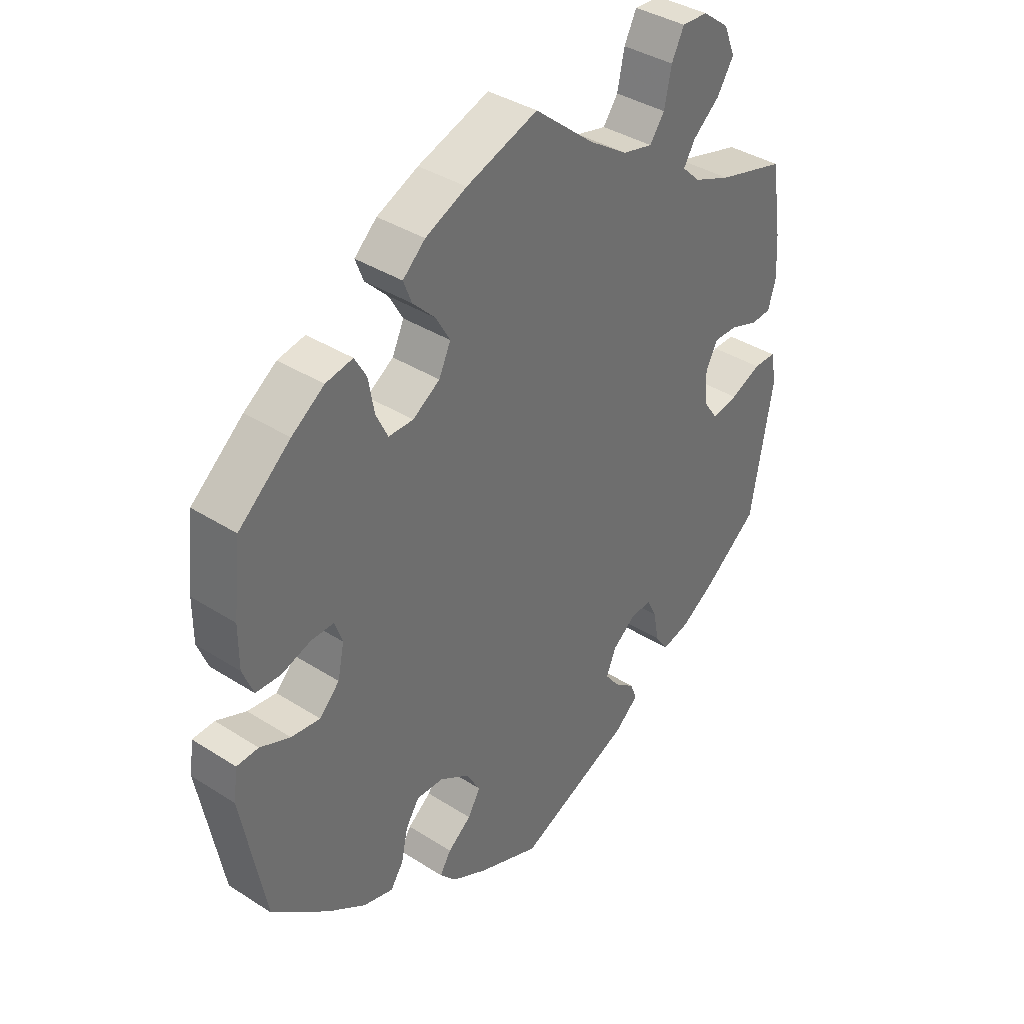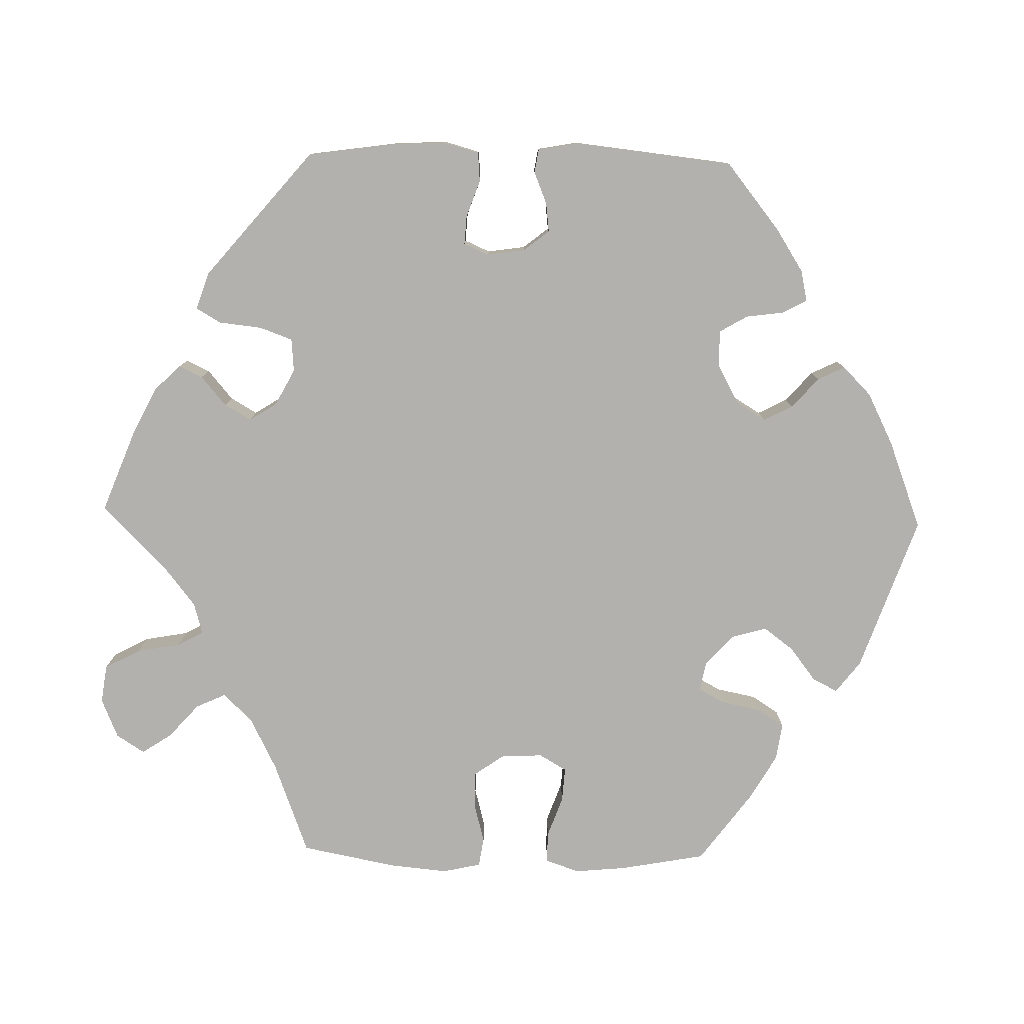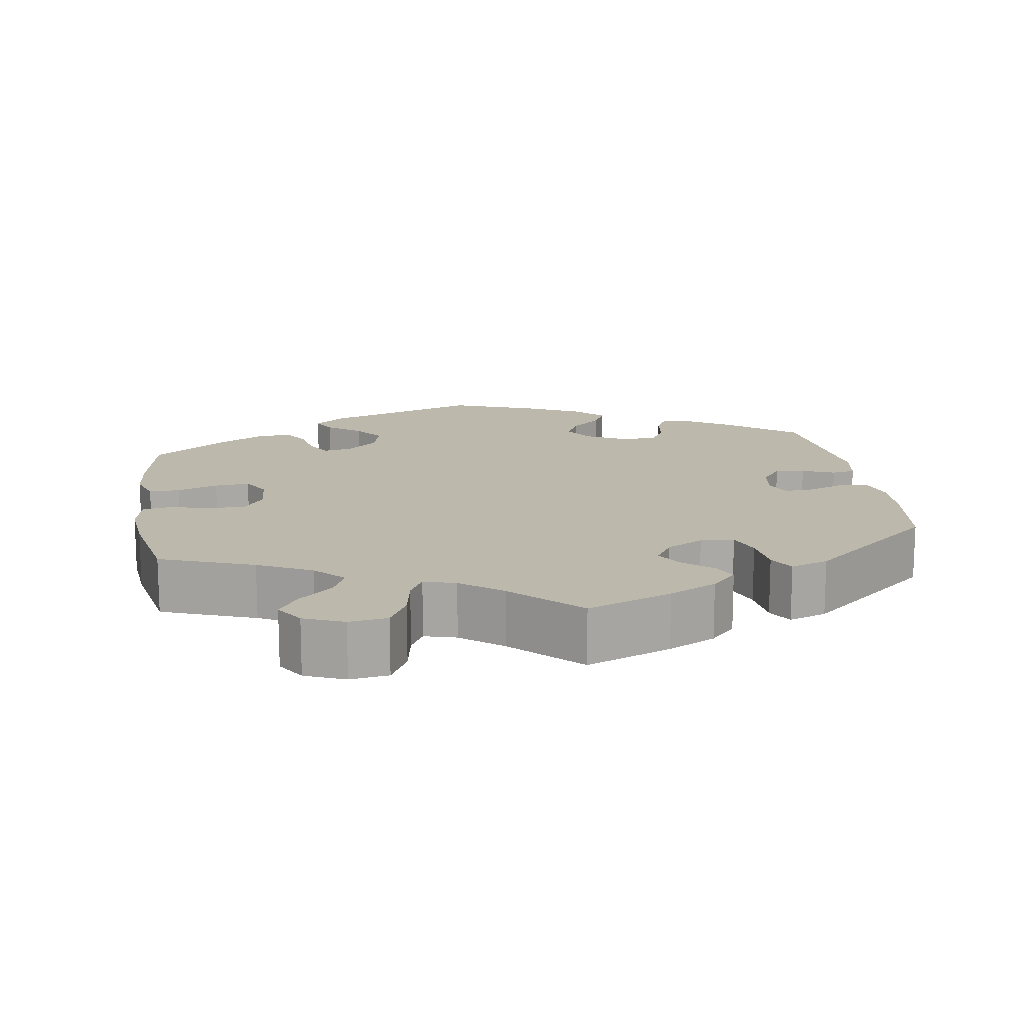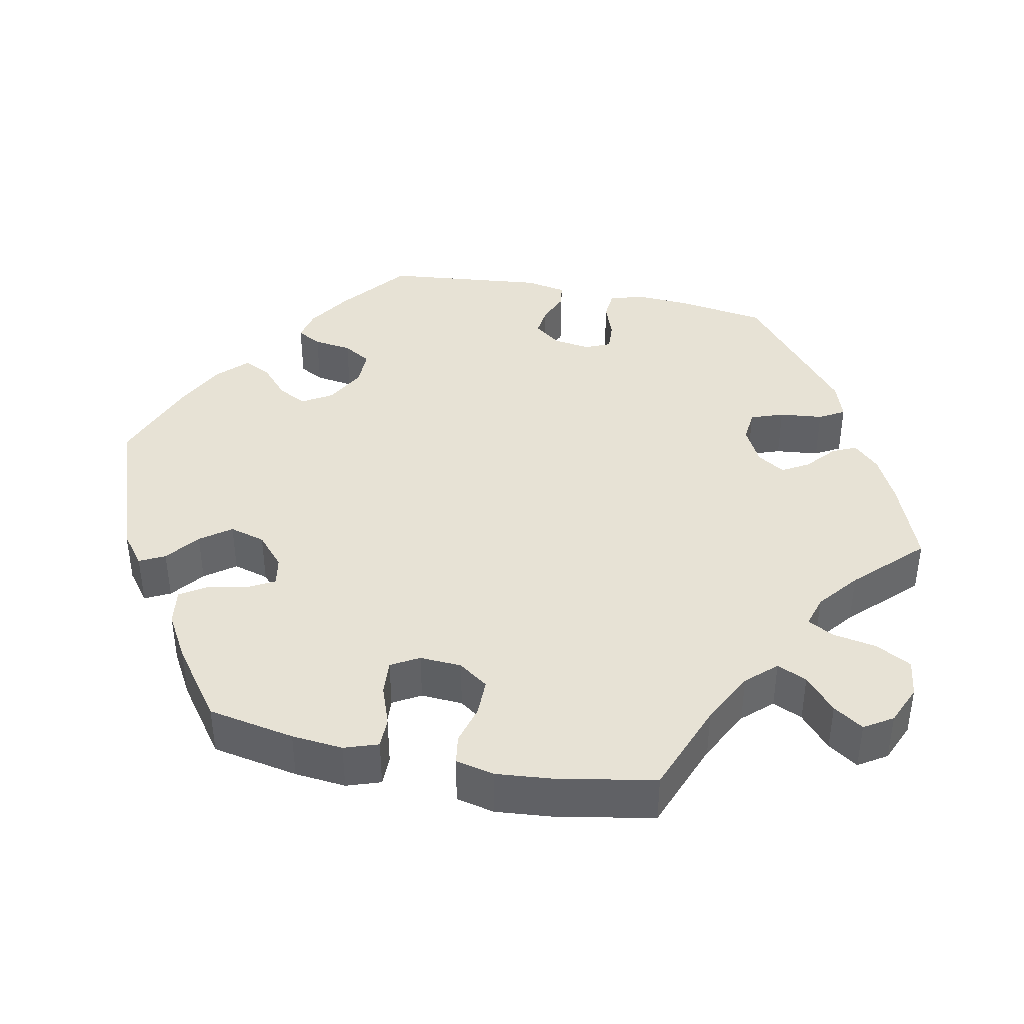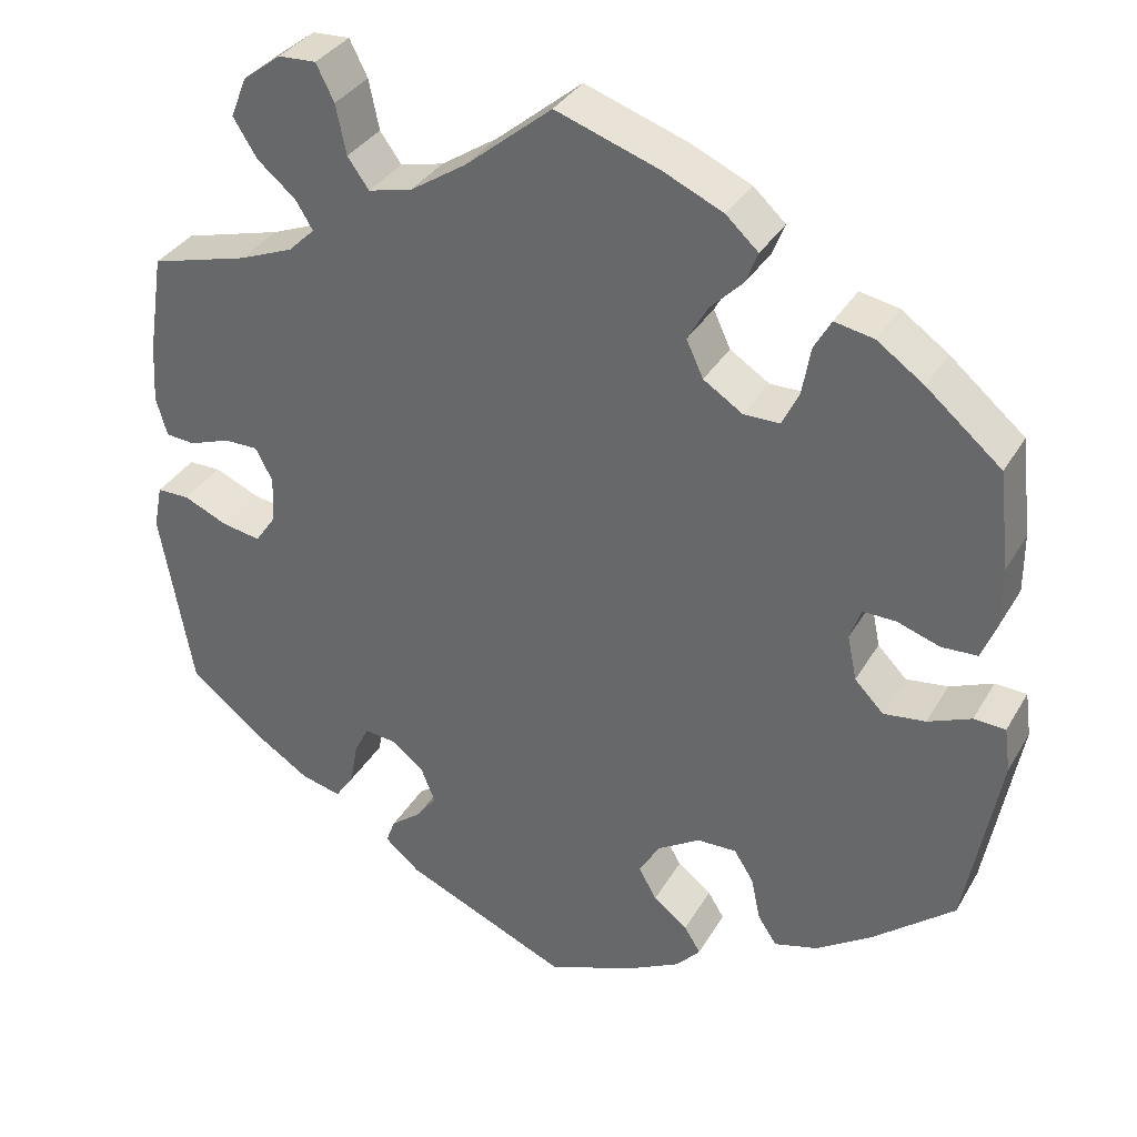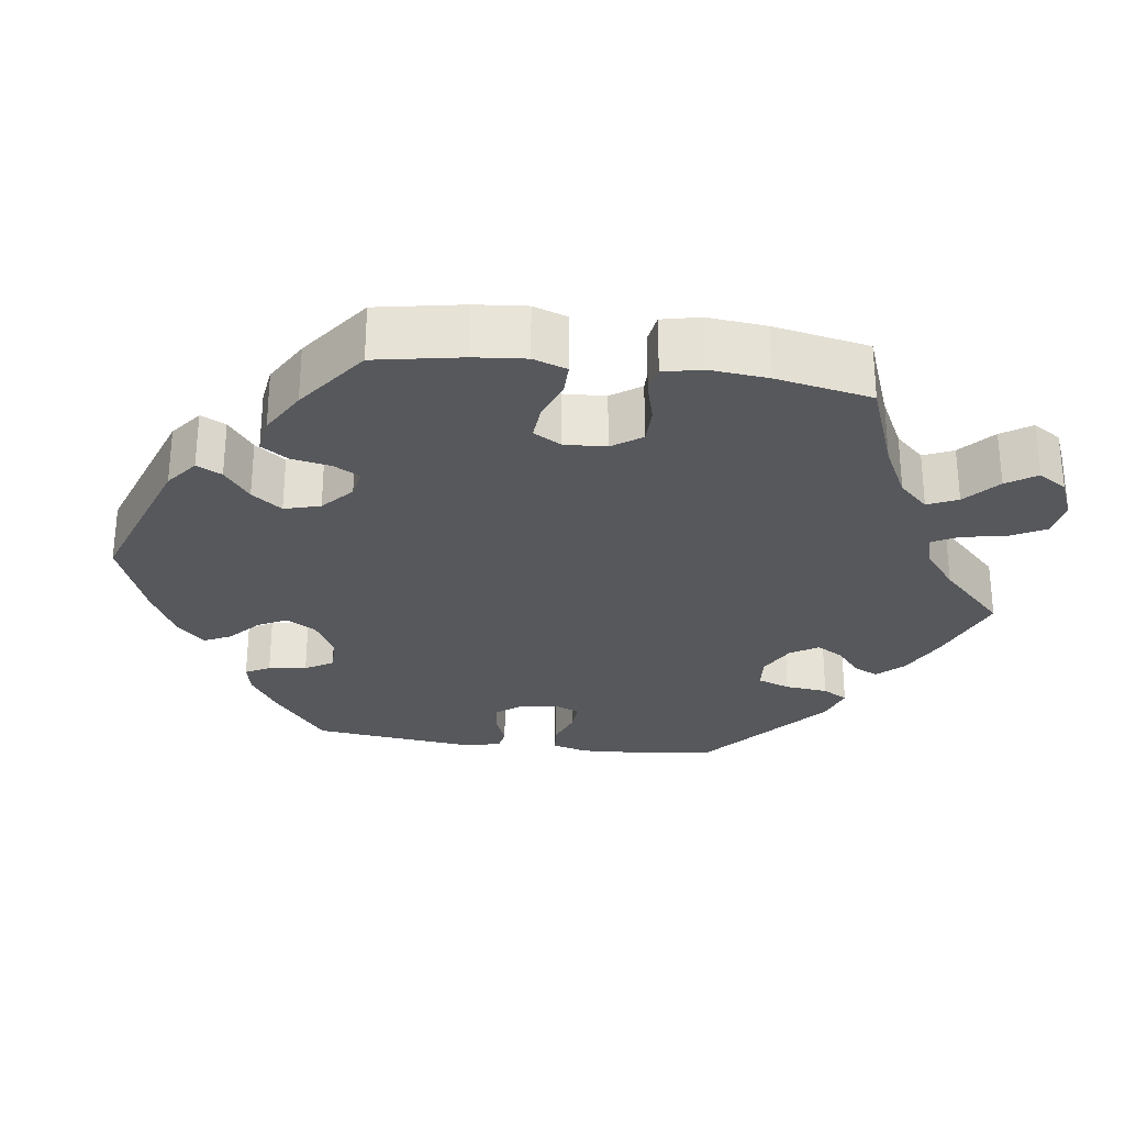
<metadata>
{"format":"obj","ext":"obj","renderer":"f3d","projection":"perspective","resolution":1024,"background":"white","views":[{"elev":37.8,"azim":-50.8,"up":"+Z"},{"elev":-79.3,"azim":148.7,"up":"+Y"},{"elev":14.9,"azim":51.1,"up":"+Y"},{"elev":40.5,"azim":-18.3,"up":"+Y"},{"elev":34.2,"azim":-153.7,"up":"+Z"},{"elev":-28.3,"azim":-37.8,"up":"+Y"}]}
</metadata>
<code>
v -0.104 0.07 -0.537
v -0.164 0.07 -0.506
v -0.192 0.07 -0.475
v -0.173 0.07 -0.444
v -0.133 0.07 -0.413
v -0.112 0.07 -0.376
v -0.136 0.07 -0.335
v -0.186 0.07 -0.304
v -0.232 0.07 -0.303
v -0.255 0.07 -0.339
v -0.266 0.07 -0.391
v -0.288 0.07 -0.424
v -0.339 0.07 -0.41
v -0.403 0.07 -0.368
v -0.5 0.07 -0.289
v -0.54 0.07 -0.076
v -0.533 0.07 -0.024
v -0.496 0.07 -0.022
v -0.445 0.07 -0.043
v -0.396 0.07 -0.049
v -0.362 0.07 -0.014
v -0.351 0.07 0.039
v -0.364 0.07 0.076
v -0.403 0.07 0.075
v -0.453 0.07 0.058
v -0.495 0.07 0.06
v -0.513 0.07 0.105
v -0.513 0.07 0.174
v -0.5 0.07 0.289
v -0.412 0.07 0.364
v -0.357 0.07 0.403
v -0.311 0.07 0.412
v -0.291 0.07 0.377
v -0.281 0.07 0.321
v -0.261 0.07 0.28
v -0.219 0.07 0.28
v -0.173 0.07 0.31
v -0.153 0.07 0.353
v -0.177 0.07 0.395
v -0.215 0.07 0.433
v -0.229 0.07 0.469
v -0.191 0.07 0.504
v -0.121 0.07 0.536
v 0 0.07 0.578
v 0.101 0.07 0.495
v 0.167 0.07 0.452
v 0.218 0.07 0.44
v 0.243 0.07 0.475
v 0.255 0.07 0.533
v 0.276 0.07 0.575
v 0.32 0.07 0.573
v 0.365 0.07 0.539
v 0.384 0.07 0.492
v 0.356 0.07 0.447
v 0.311 0.07 0.409
v 0.291 0.07 0.376
v 0.322 0.07 0.346
v 0.385 0.07 0.321
v 0.5 0.07 0.29
v 0.518 0.07 0.173
v 0.522 0.07 0.104
v 0.509 0.07 0.059
v 0.475 0.07 0.056
v 0.427 0.07 0.073
v 0.387 0.07 0.073
v 0.367 0.07 0.035
v 0.369 0.07 -0.019
v 0.394 0.07 -0.055
v 0.439 0.07 -0.047
v 0.491 0.07 -0.024
v 0.529 0.07 -0.024
v 0.539 0.07 -0.075
v 0.501 0.07 -0.289
v 0.408 0.07 -0.362
v 0.351 0.07 -0.399
v 0.304 0.07 -0.411
v 0.282 0.07 -0.379
v 0.273 0.07 -0.329
v 0.256 0.07 -0.295
v 0.22 0.07 -0.299
v 0.181 0.07 -0.33
v 0.165 0.07 -0.37
v 0.188 0.07 -0.401
v 0.224 0.07 -0.429
v 0.235 0.07 -0.458
v 0.194 0.07 -0.493
v 0.001 0.07 -0.578
v -0.104 0 -0.537
v -0.164 0 -0.506
v -0.192 0 -0.475
v -0.173 0 -0.444
v -0.133 0 -0.413
v -0.112 0 -0.376
v -0.136 0 -0.335
v -0.186 0 -0.304
v -0.232 0 -0.303
v -0.255 0 -0.339
v -0.266 0 -0.391
v -0.288 0 -0.424
v -0.339 0 -0.41
v -0.403 0 -0.368
v -0.5 0 -0.289
v -0.54 0 -0.076
v -0.533 0 -0.024
v -0.496 0 -0.022
v -0.445 0 -0.043
v -0.396 0 -0.049
v -0.362 0 -0.014
v -0.351 0 0.039
v -0.364 0 0.076
v -0.403 0 0.075
v -0.453 0 0.058
v -0.495 0 0.06
v -0.513 0 0.105
v -0.513 0 0.174
v -0.5 0 0.289
v -0.412 0 0.364
v -0.357 0 0.403
v -0.311 0 0.412
v -0.291 0 0.377
v -0.281 0 0.321
v -0.261 0 0.28
v -0.219 0 0.28
v -0.173 0 0.31
v -0.153 0 0.353
v -0.177 0 0.395
v -0.215 0 0.433
v -0.229 0 0.469
v -0.191 0 0.504
v -0.121 0 0.536
v 0 0 0.578
v 0.101 0 0.495
v 0.167 0 0.452
v 0.218 0 0.44
v 0.243 0 0.475
v 0.255 0 0.533
v 0.276 0 0.575
v 0.32 0 0.573
v 0.365 0 0.539
v 0.384 0 0.492
v 0.356 0 0.447
v 0.311 0 0.409
v 0.291 0 0.376
v 0.322 0 0.346
v 0.385 0 0.321
v 0.5 0 0.29
v 0.518 0 0.173
v 0.522 0 0.104
v 0.509 0 0.059
v 0.475 0 0.056
v 0.427 0 0.073
v 0.387 0 0.073
v 0.367 0 0.035
v 0.369 0 -0.019
v 0.394 0 -0.055
v 0.439 0 -0.047
v 0.491 0 -0.024
v 0.529 0 -0.024
v 0.539 0 -0.075
v 0.501 0 -0.289
v 0.408 0 -0.362
v 0.351 0 -0.399
v 0.304 0 -0.411
v 0.282 0 -0.379
v 0.273 0 -0.329
v 0.256 0 -0.295
v 0.22 0 -0.299
v 0.181 0 -0.33
v 0.165 0 -0.37
v 0.188 0 -0.401
v 0.224 0 -0.429
v 0.235 0 -0.458
v 0.194 0 -0.493
v 0.001 0 -0.578
f 83 84 85 86
f 82 83 86 87
f 81 82 87 1
f 75 76 77 78
f 75 78 79
f 74 75 79
f 73 74 79
f 72 73 79
f 69 70 71 72
f 68 69 72 79
f 67 68 79 80
f 61 62 63 64
f 61 64 65
f 58 59 60 61
f 57 58 61 65
f 56 57 65 66
f 52 53 54 55
f 52 55 56
f 51 52 56
f 48 49 50 51
f 47 48 51 56
f 46 47 56 66
f 42 43 44 45
f 39 40 41 42
f 38 39 42 45
f 37 38 45 46
f 31 32 33 34
f 31 34 35
f 30 31 35
f 29 30 35
f 28 29 35
f 27 28 35 36
f 24 25 26 27
f 23 24 27 36
f 16 17 18 19
f 16 19 20
f 15 16 20
f 14 15 20 21
f 10 11 12 13
f 9 10 13 14
f 2 3 4 5
f 2 5 6
f 1 2 6
f 81 1 6
f 80 81 6 7
f 67 80 7 8
f 66 67 8 9
f 22 23 36 37
f 22 37 46 66
f 21 22 66
f 9 14 21 66
f 173 172 171 170
f 174 173 170 169
f 88 174 169 168
f 165 164 163 162
f 166 165 162
f 166 162 161
f 166 161 160
f 166 160 159
f 159 158 157 156
f 166 159 156 155
f 167 166 155 154
f 151 150 149 148
f 152 151 148
f 148 147 146 145
f 152 148 145 144
f 153 152 144 143
f 142 141 140 139
f 143 142 139
f 143 139 138
f 138 137 136 135
f 143 138 135 134
f 153 143 134 133
f 132 131 130 129
f 129 128 127 126
f 132 129 126 125
f 133 132 125 124
f 121 120 119 118
f 122 121 118
f 122 118 117
f 122 117 116
f 122 116 115
f 123 122 115 114
f 114 113 112 111
f 123 114 111 110
f 106 105 104 103
f 107 106 103
f 107 103 102
f 108 107 102 101
f 100 99 98 97
f 101 100 97 96
f 92 91 90 89
f 93 92 89
f 93 89 88
f 93 88 168
f 94 93 168 167
f 95 94 167 154
f 96 95 154 153
f 124 123 110 109
f 153 133 124 109
f 153 109 108
f 153 108 101 96
f 1 88 89 2
f 2 89 90 3
f 3 90 91 4
f 4 91 92 5
f 5 92 93 6
f 6 93 94 7
f 7 94 95 8
f 8 95 96 9
f 9 96 97 10
f 10 97 98 11
f 11 98 99 12
f 12 99 100 13
f 13 100 101 14
f 14 101 102 15
f 15 102 103 16
f 16 103 104 17
f 17 104 105 18
f 18 105 106 19
f 19 106 107 20
f 20 107 108 21
f 21 108 109 22
f 22 109 110 23
f 23 110 111 24
f 24 111 112 25
f 25 112 113 26
f 26 113 114 27
f 27 114 115 28
f 28 115 116 29
f 29 116 117 30
f 30 117 118 31
f 31 118 119 32
f 32 119 120 33
f 33 120 121 34
f 34 121 122 35
f 35 122 123 36
f 36 123 124 37
f 37 124 125 38
f 38 125 126 39
f 39 126 127 40
f 40 127 128 41
f 41 128 129 42
f 42 129 130 43
f 43 130 131 44
f 44 131 132 45
f 45 132 133 46
f 46 133 134 47
f 47 134 135 48
f 48 135 136 49
f 49 136 137 50
f 50 137 138 51
f 51 138 139 52
f 52 139 140 53
f 53 140 141 54
f 54 141 142 55
f 55 142 143 56
f 56 143 144 57
f 57 144 145 58
f 58 145 146 59
f 59 146 147 60
f 60 147 148 61
f 61 148 149 62
f 62 149 150 63
f 63 150 151 64
f 64 151 152 65
f 65 152 153 66
f 66 153 154 67
f 67 154 155 68
f 68 155 156 69
f 69 156 157 70
f 70 157 158 71
f 71 158 159 72
f 72 159 160 73
f 73 160 161 74
f 74 161 162 75
f 75 162 163 76
f 76 163 164 77
f 77 164 165 78
f 78 165 166 79
f 79 166 167 80
f 80 167 168 81
f 81 168 169 82
f 82 169 170 83
f 83 170 171 84
f 84 171 172 85
f 85 172 173 86
f 86 173 174 87
f 87 174 88 1

</code>
